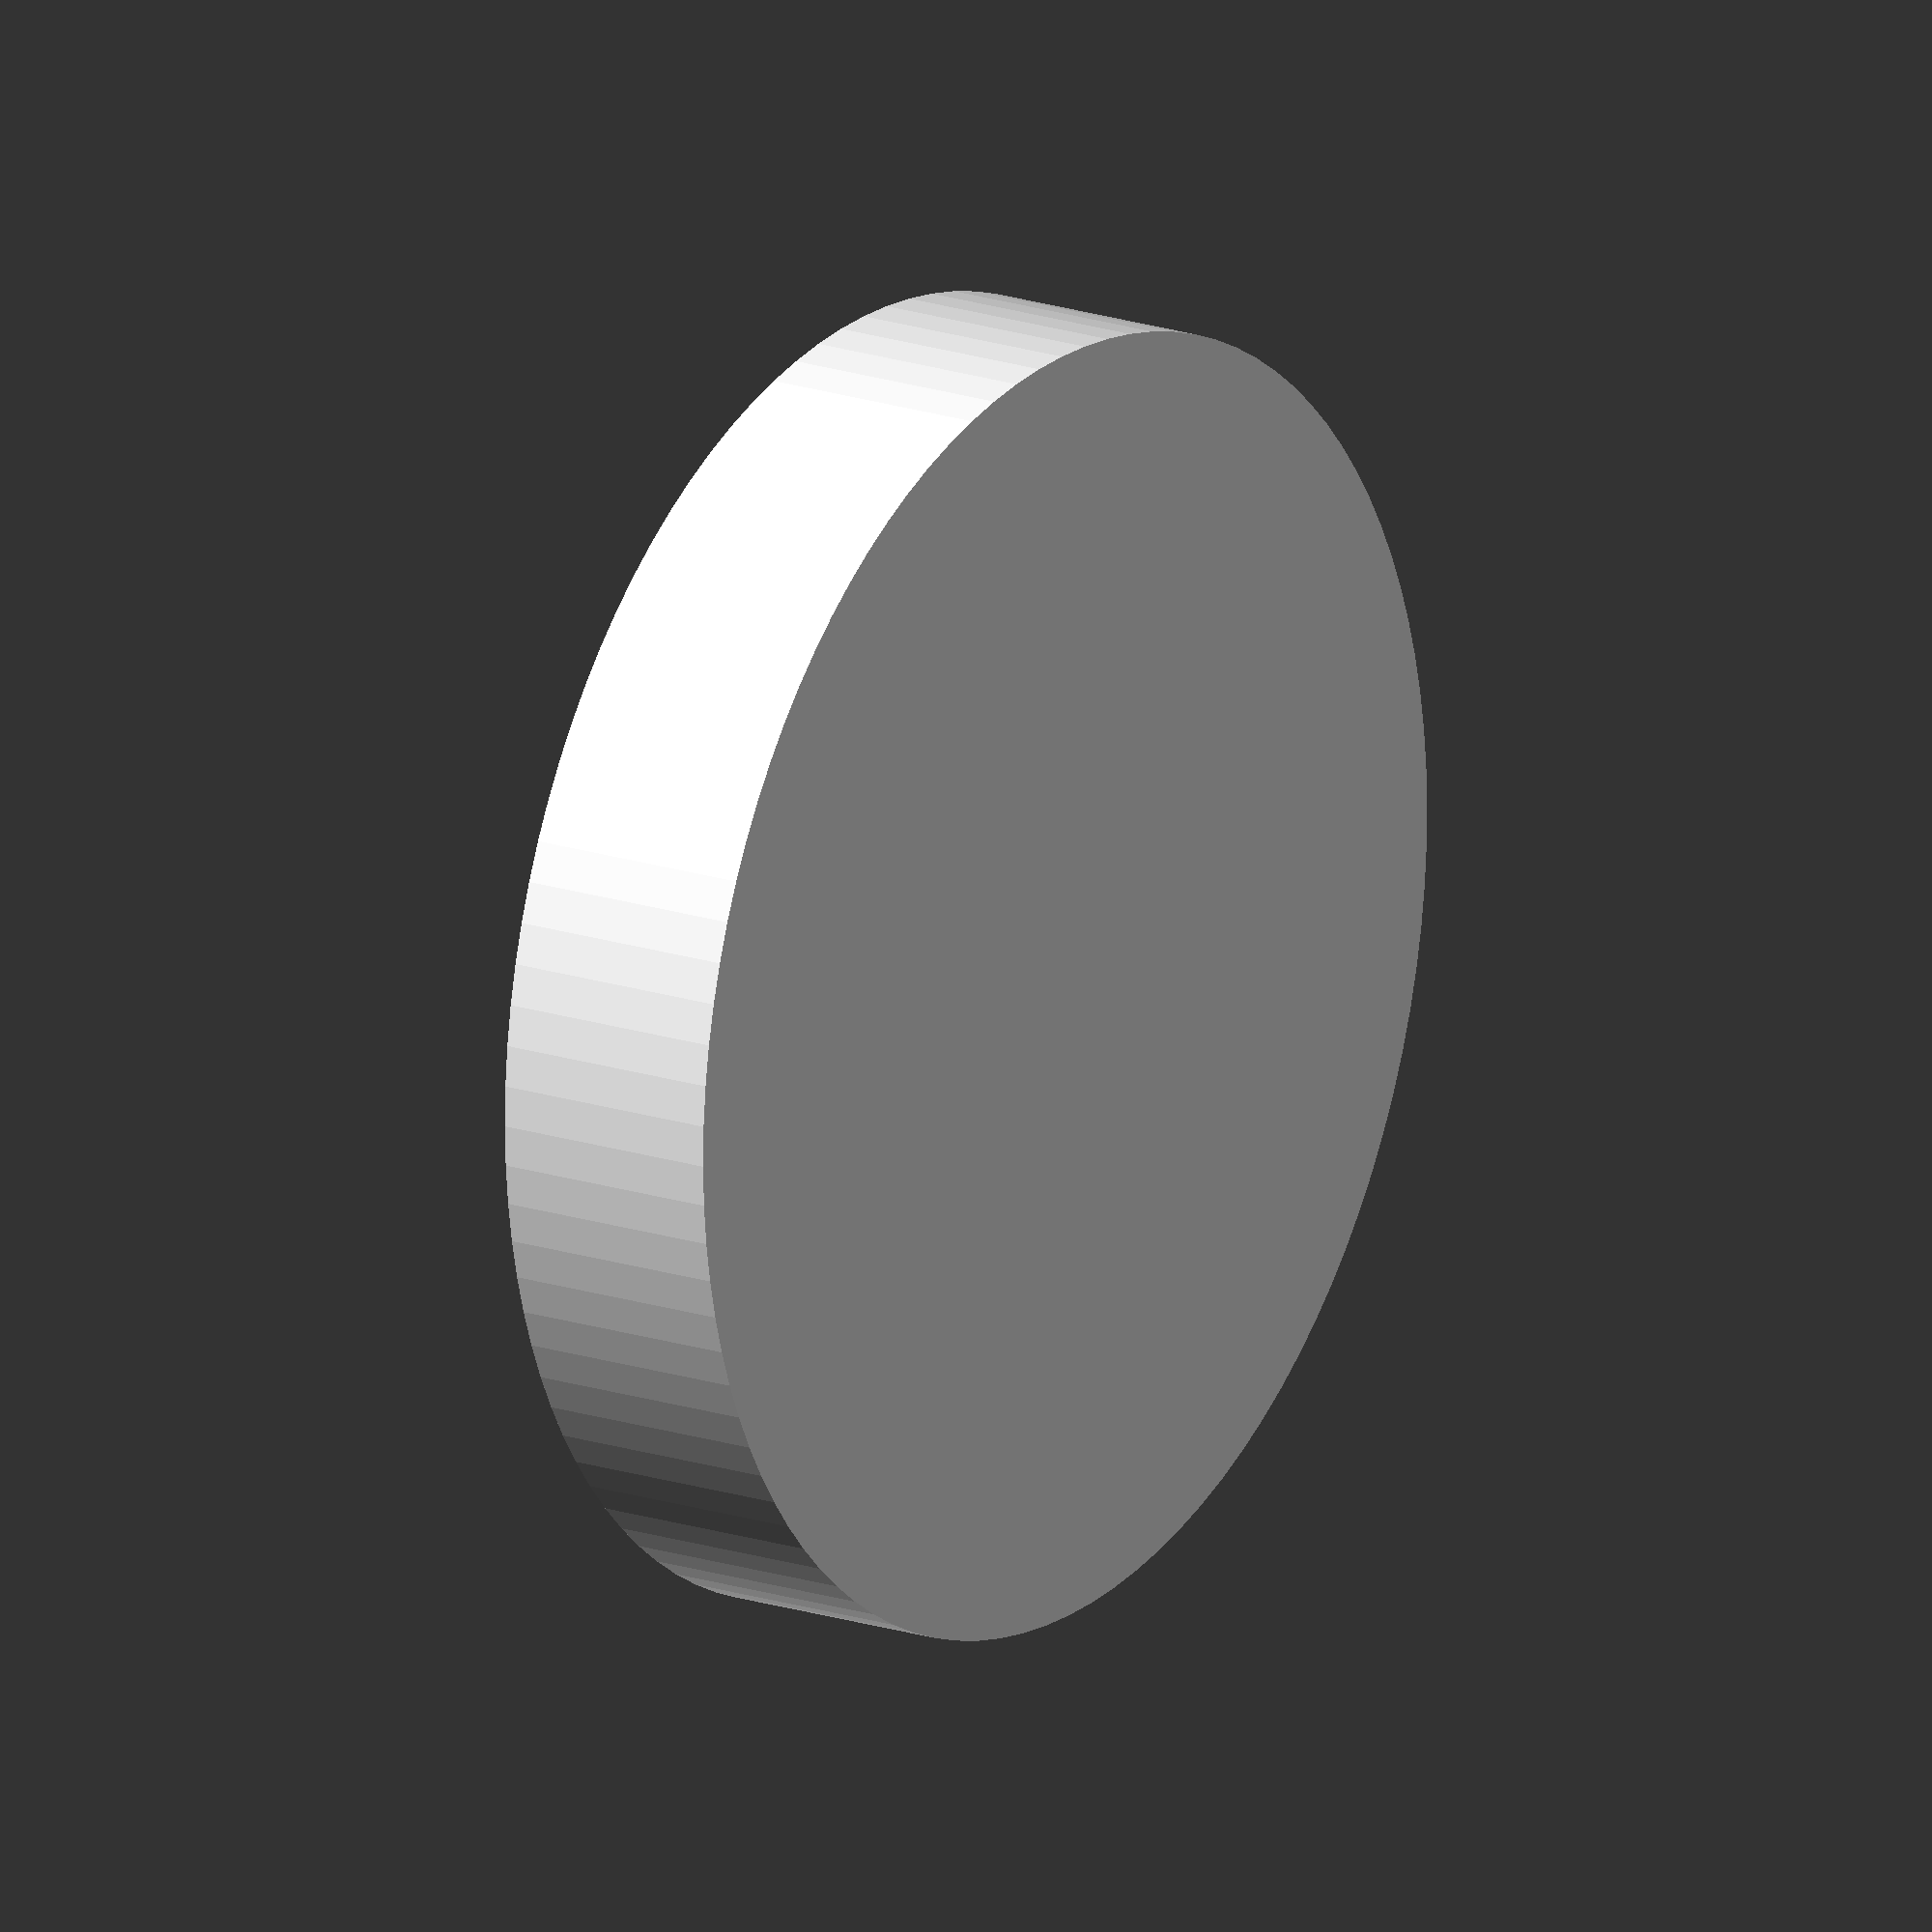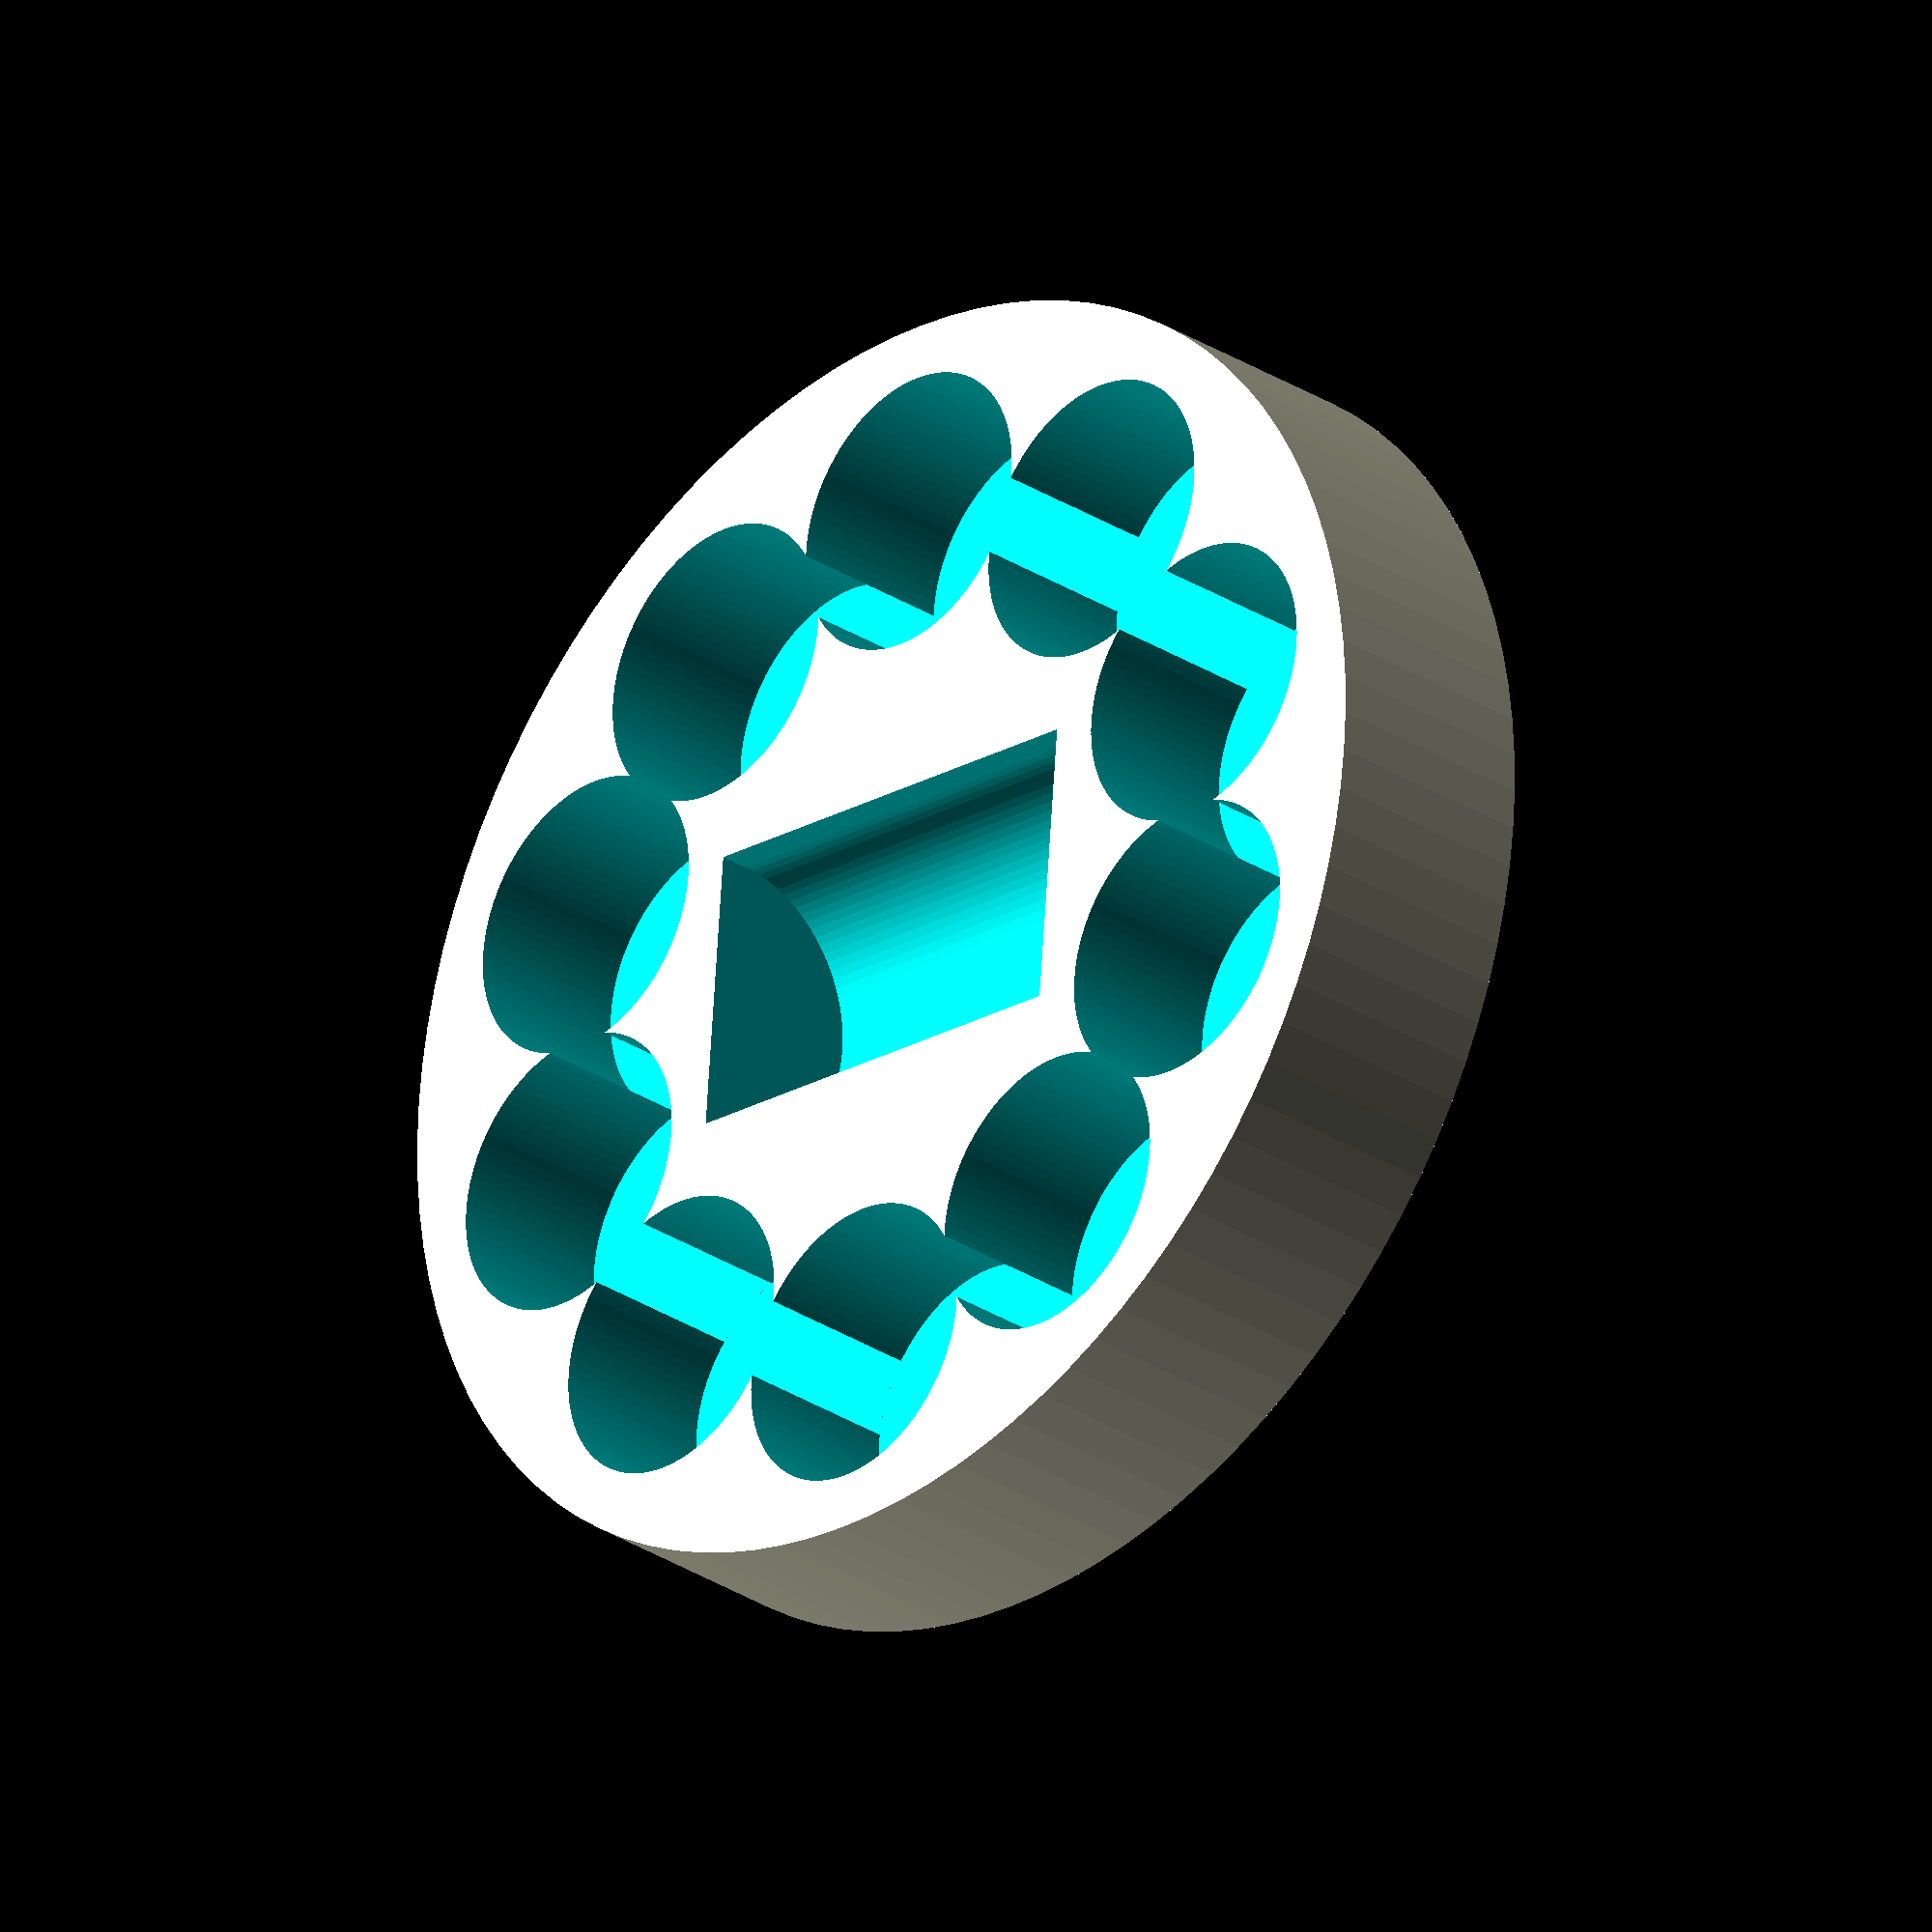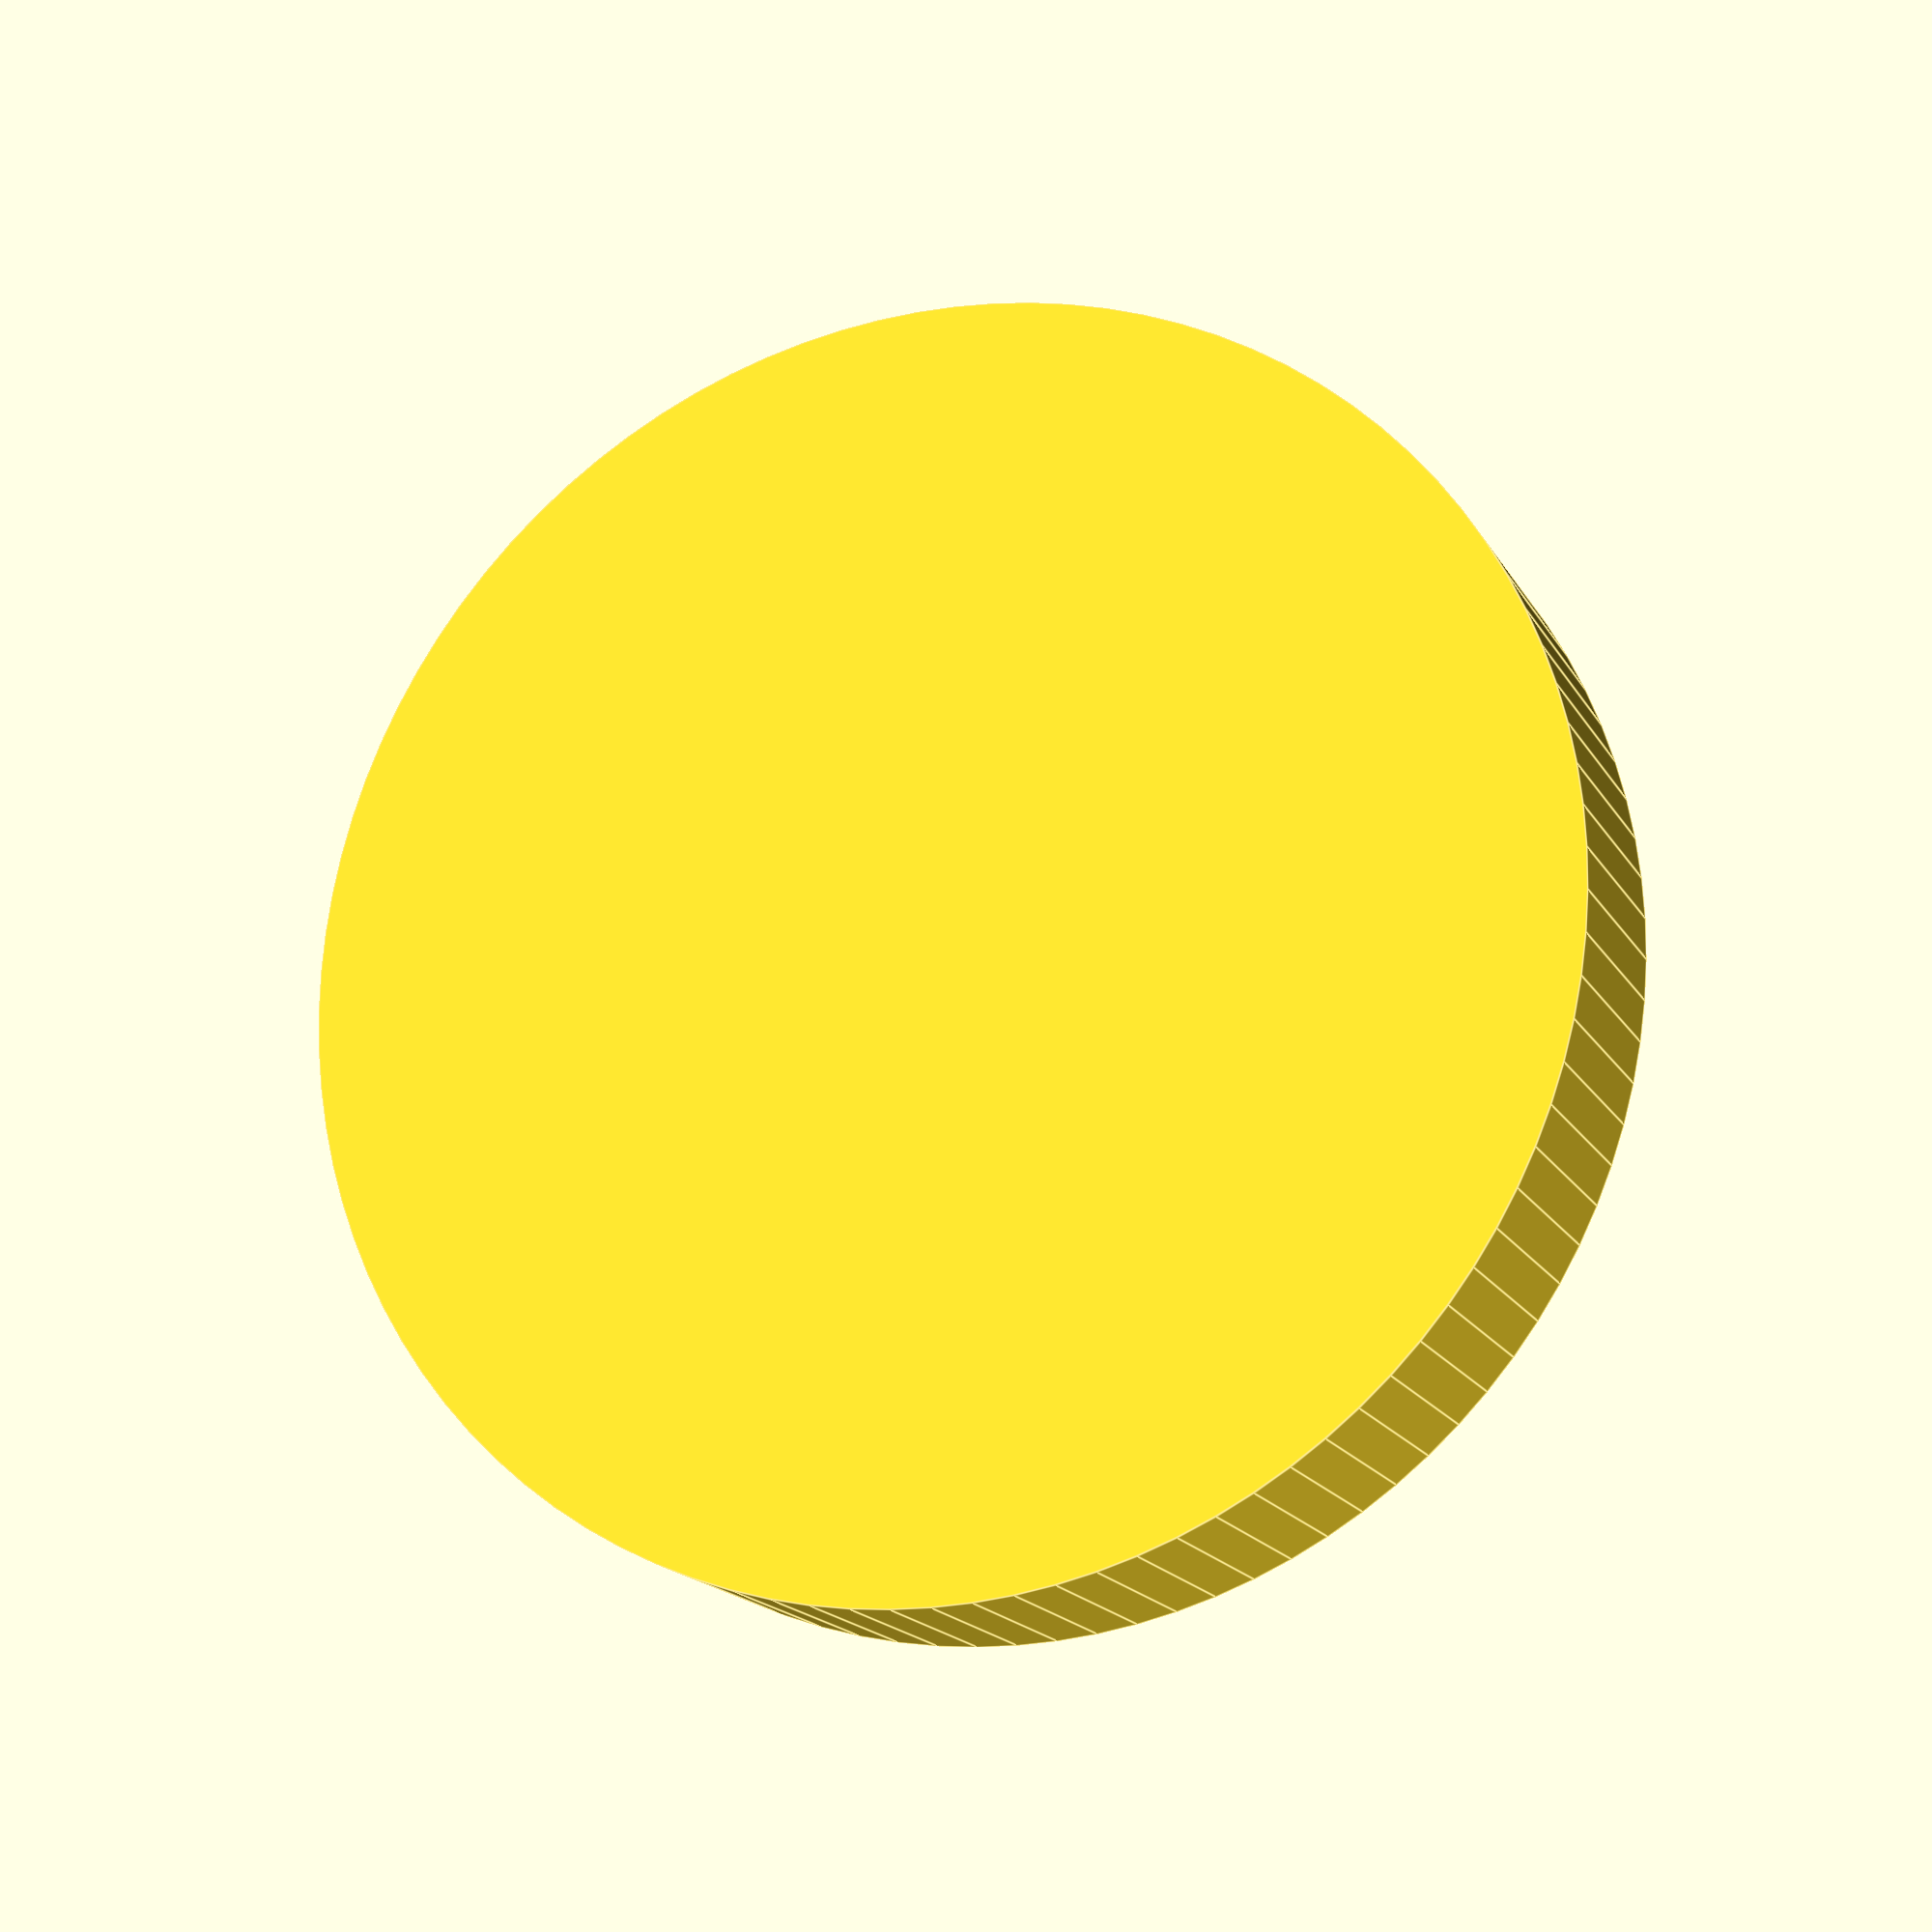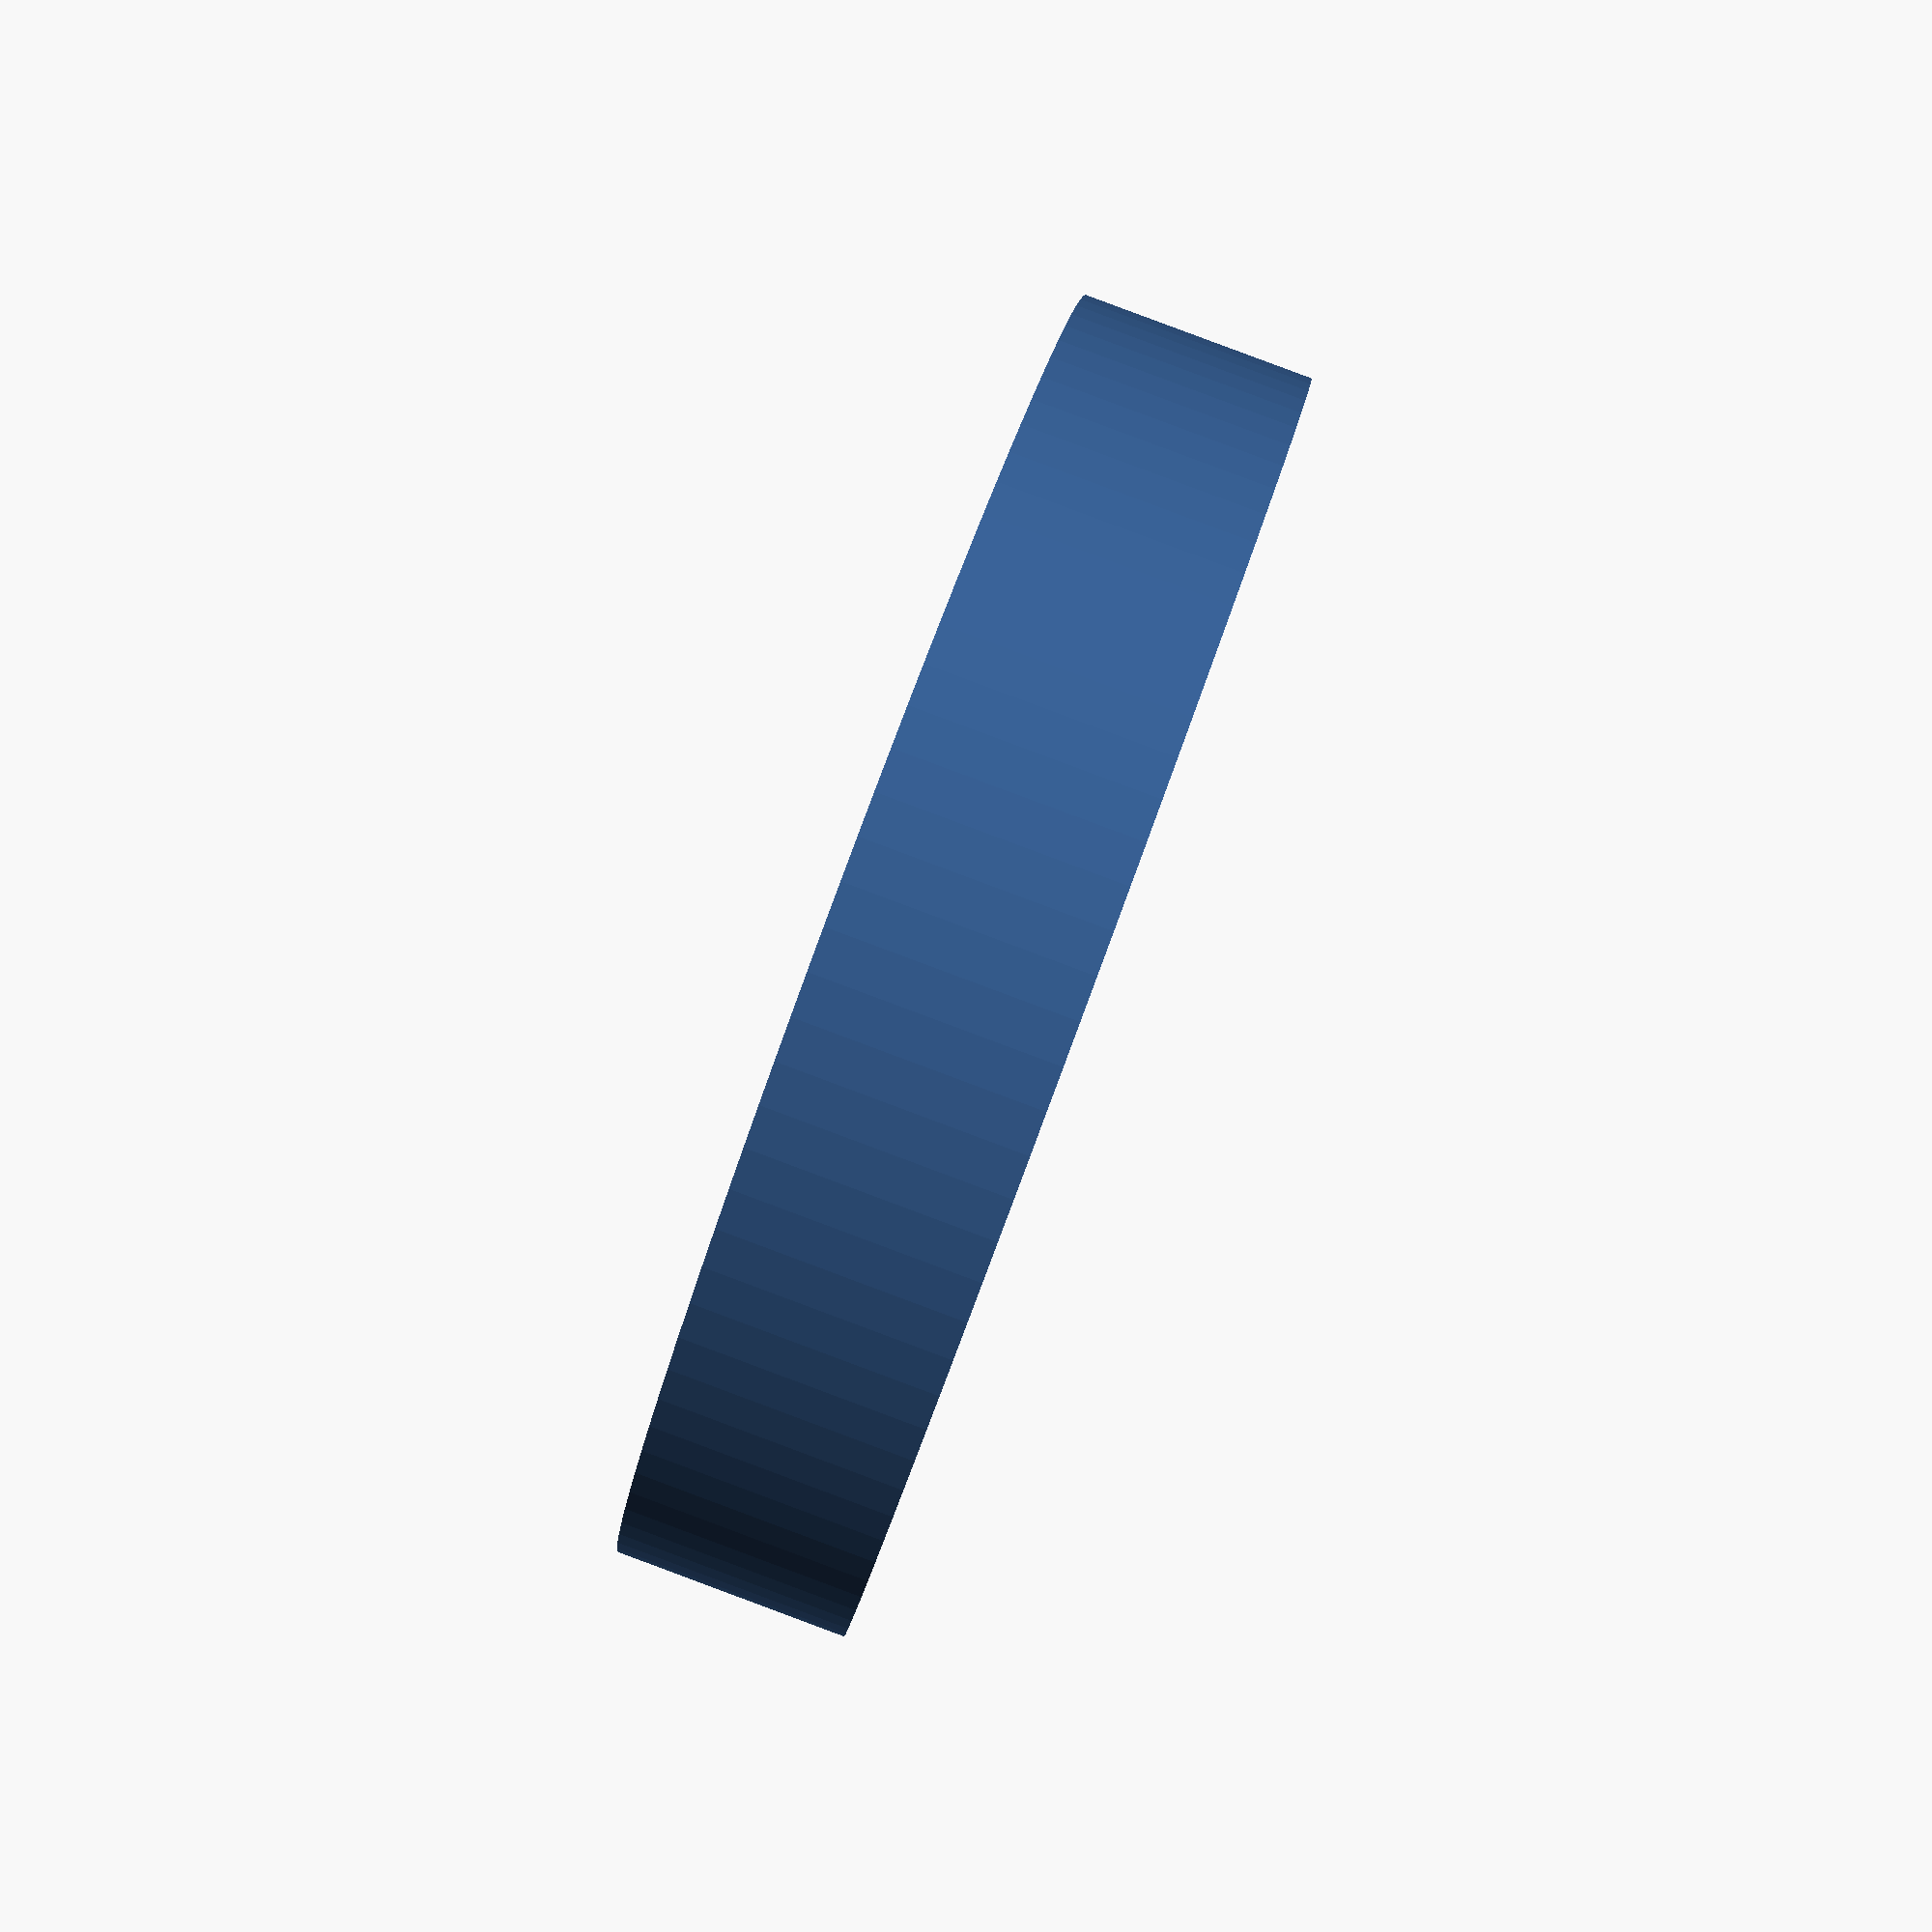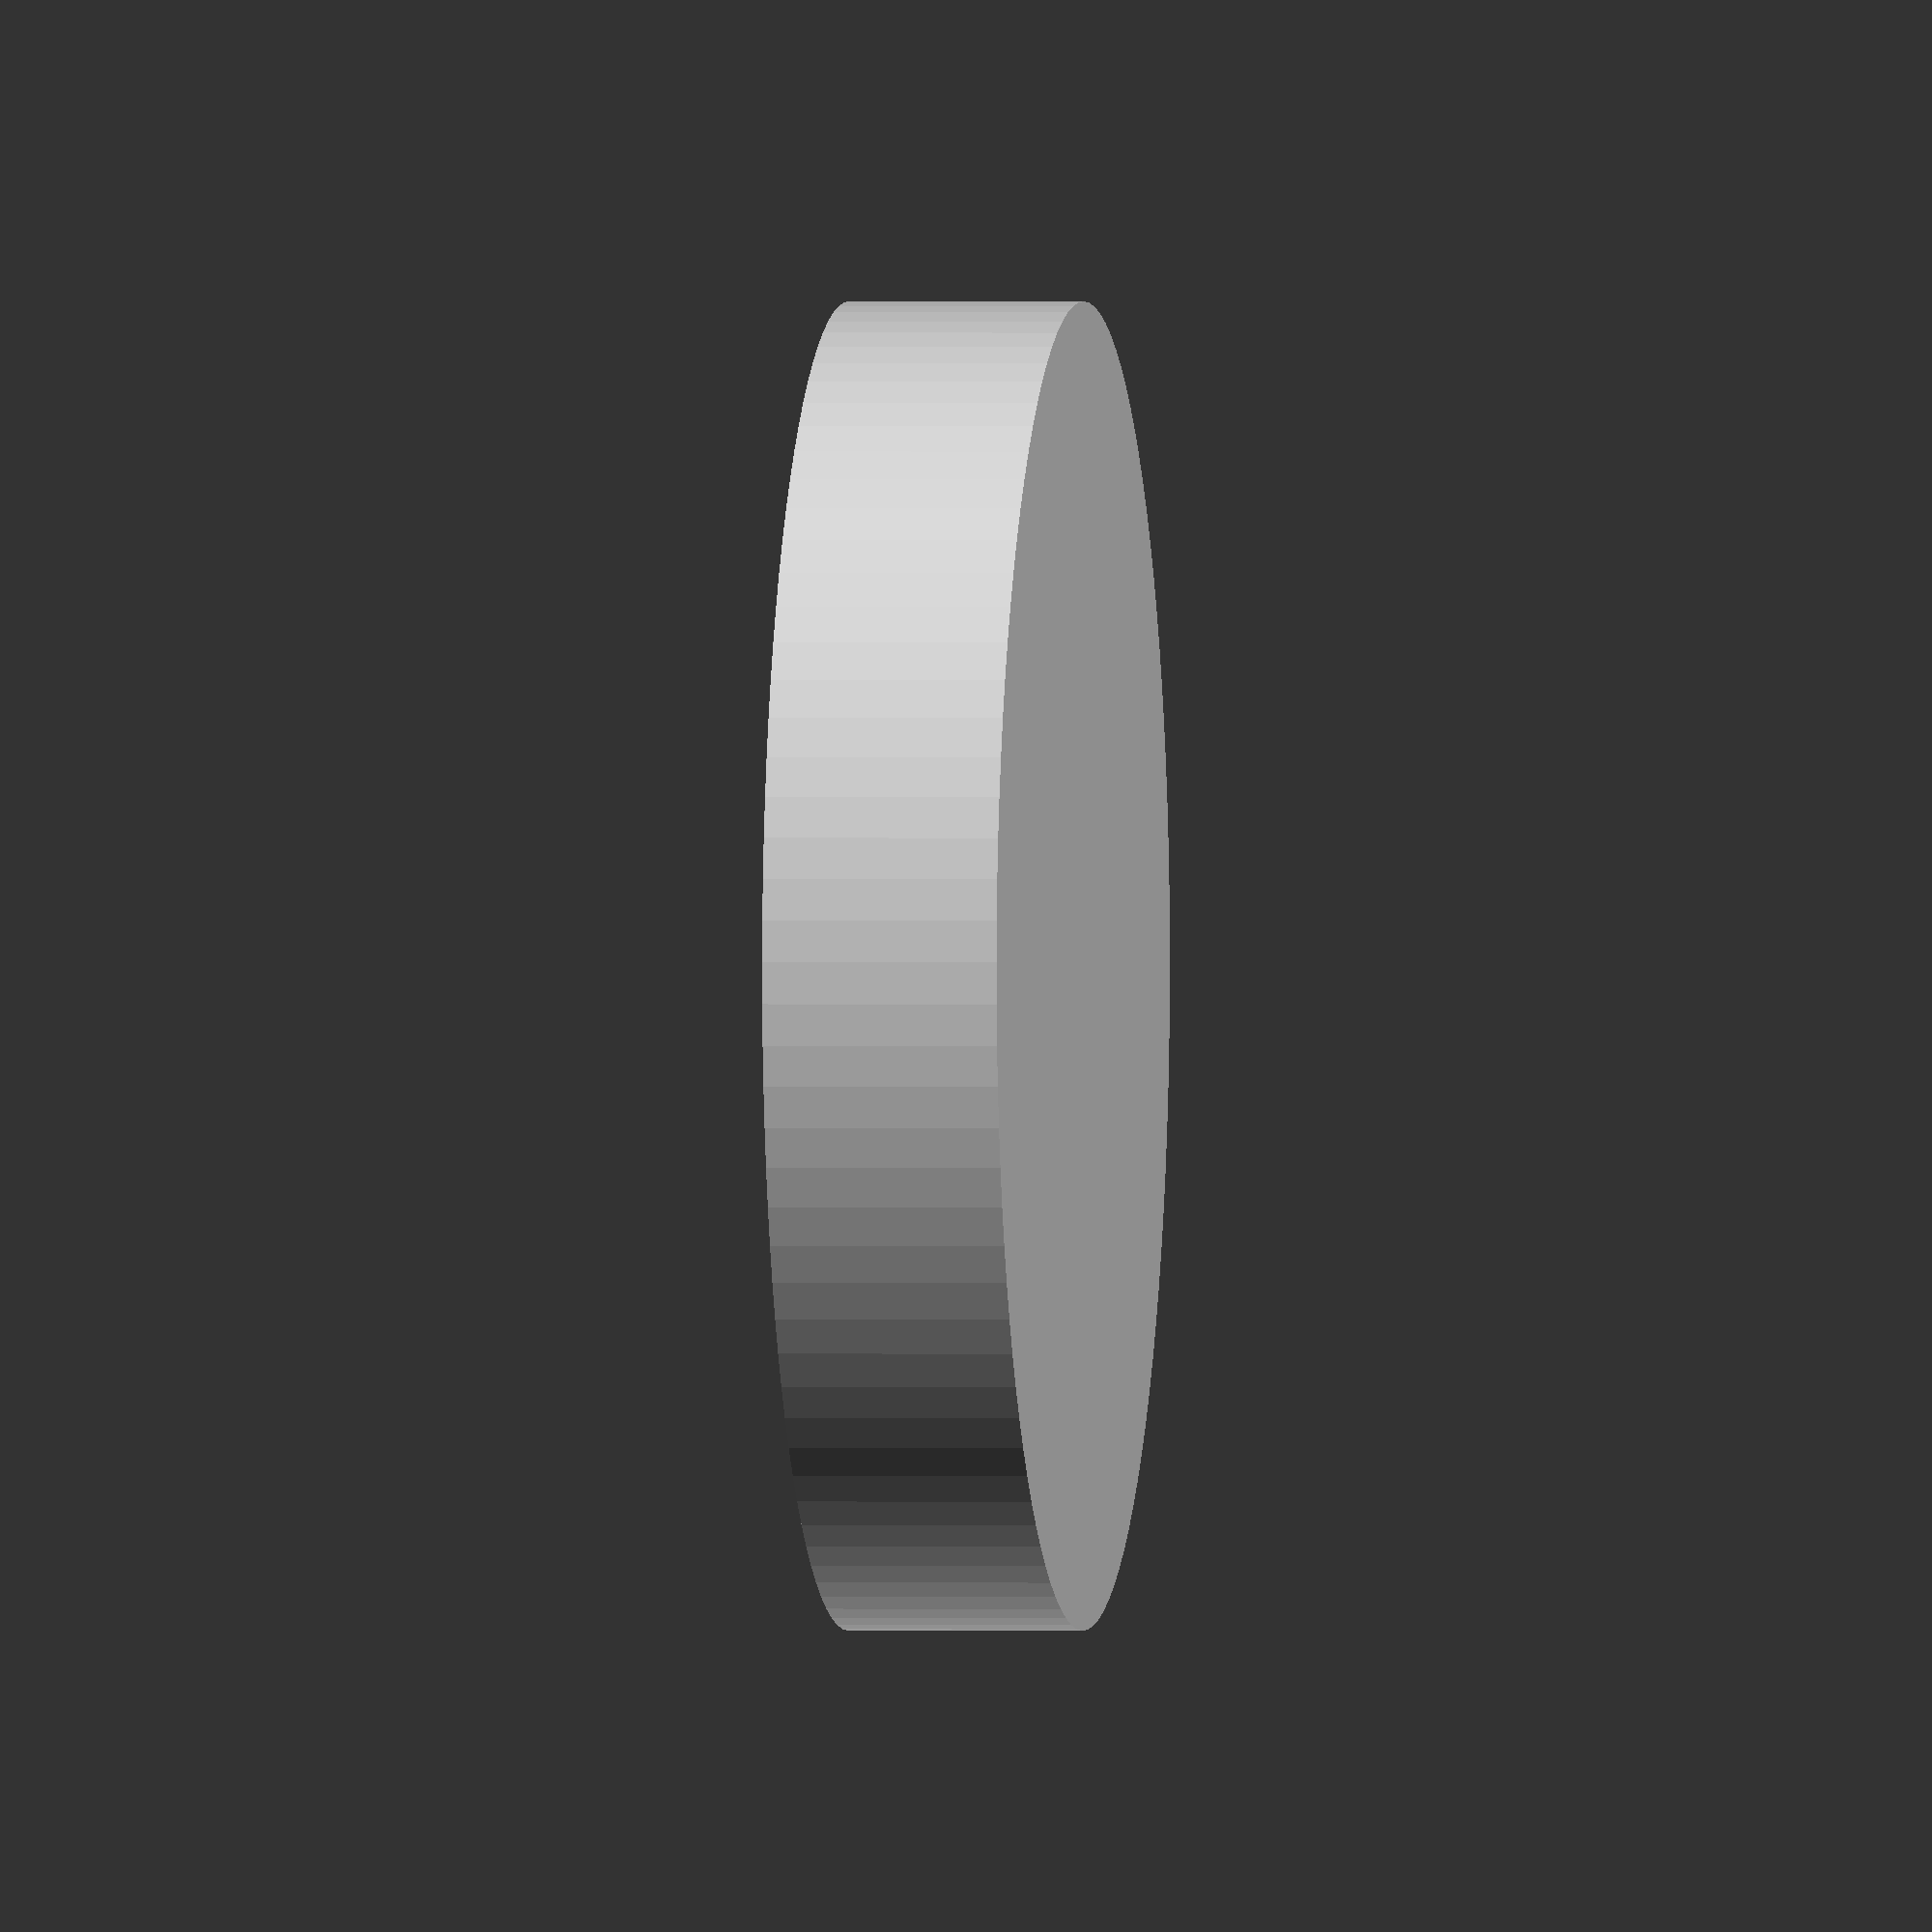
<openscad>
$fn=100;
eps=1/128;

t = 0.1; // tolerance
a = 5; // led diameter
b = 4.12; // led height
at = a + t;
n = 10; // number of leds
w = 1; // space from led holes to edge
bw = 1; // bottom wall
h = b*(3/4)+bw; // plate height
d = 23; // outer diameter of ring
md = 5; // magnet diameter
mh = 8.2; // magnet height (two)
mdt = md+t;
mht = mh+t;
gw = 2; // glue wall
gww = 1; // glue wall width

echo("d", d)

difference() {
    cylinder(h=h, d=d);
    //translate([0,0,h+eps]) cylinder(h=gw, d=d-gww);
    for(deg = [0 : 360/n : 360]) {
        rotate([0,0,deg]) translate([d/2-at/2-w,0,bw]) cylinder(h=h+2, d=at);
    }    
    hull() {
        translate([0,0,mdt/2+bw]) rotate([90,0,0]) cylinder(h=mht, d=mdt, center=true);
        translate([0,0,mdt/2+mdt]) cube([mdt, mht, 1], center=true);
    }
}

//cylinder(h=0.5, d=d);
//translate([0,0,0.5]) cylinder(h=1, d1=d, d2=0);

</openscad>
<views>
elev=161.7 azim=194.9 roll=57.0 proj=o view=solid
elev=28.6 azim=274.9 roll=45.7 proj=o view=solid
elev=197.2 azim=15.2 roll=339.1 proj=p view=edges
elev=92.2 azim=205.8 roll=249.6 proj=p view=solid
elev=359.7 azim=287.4 roll=97.5 proj=o view=solid
</views>
